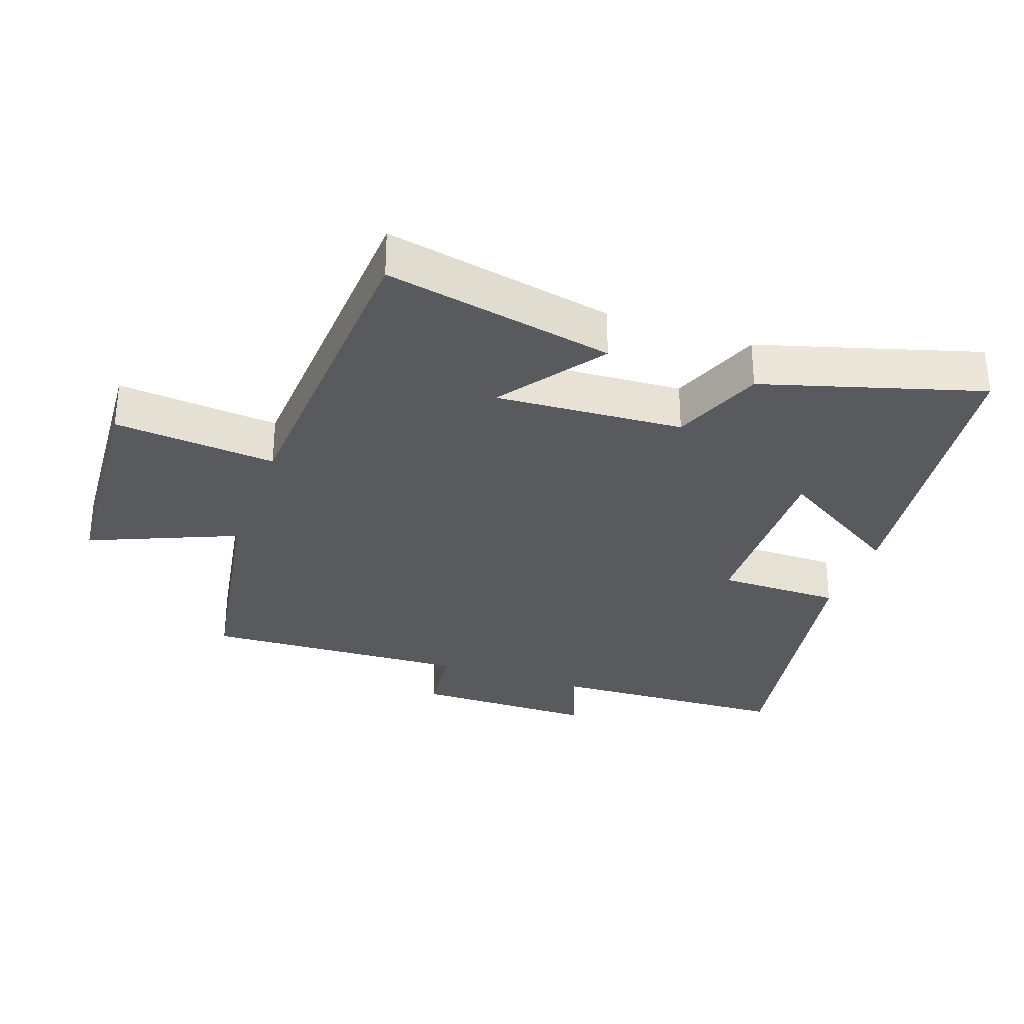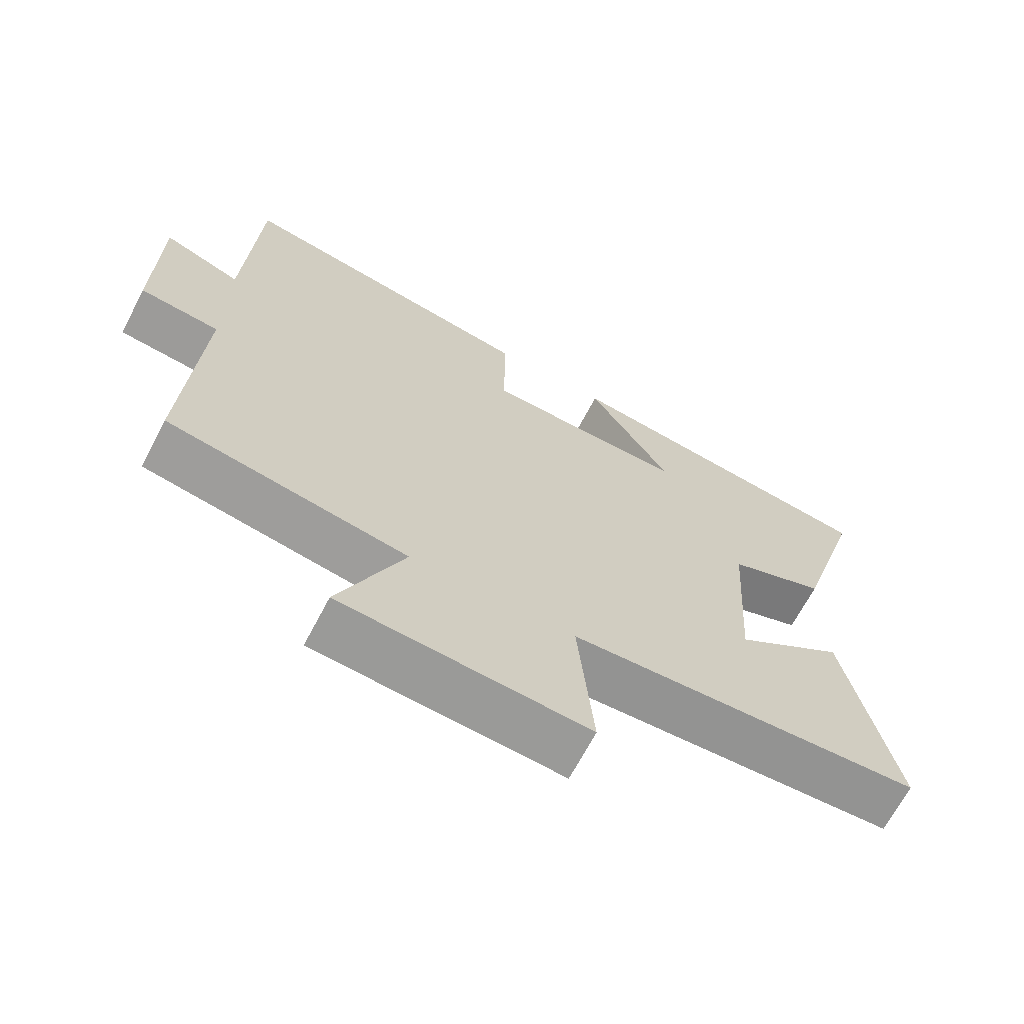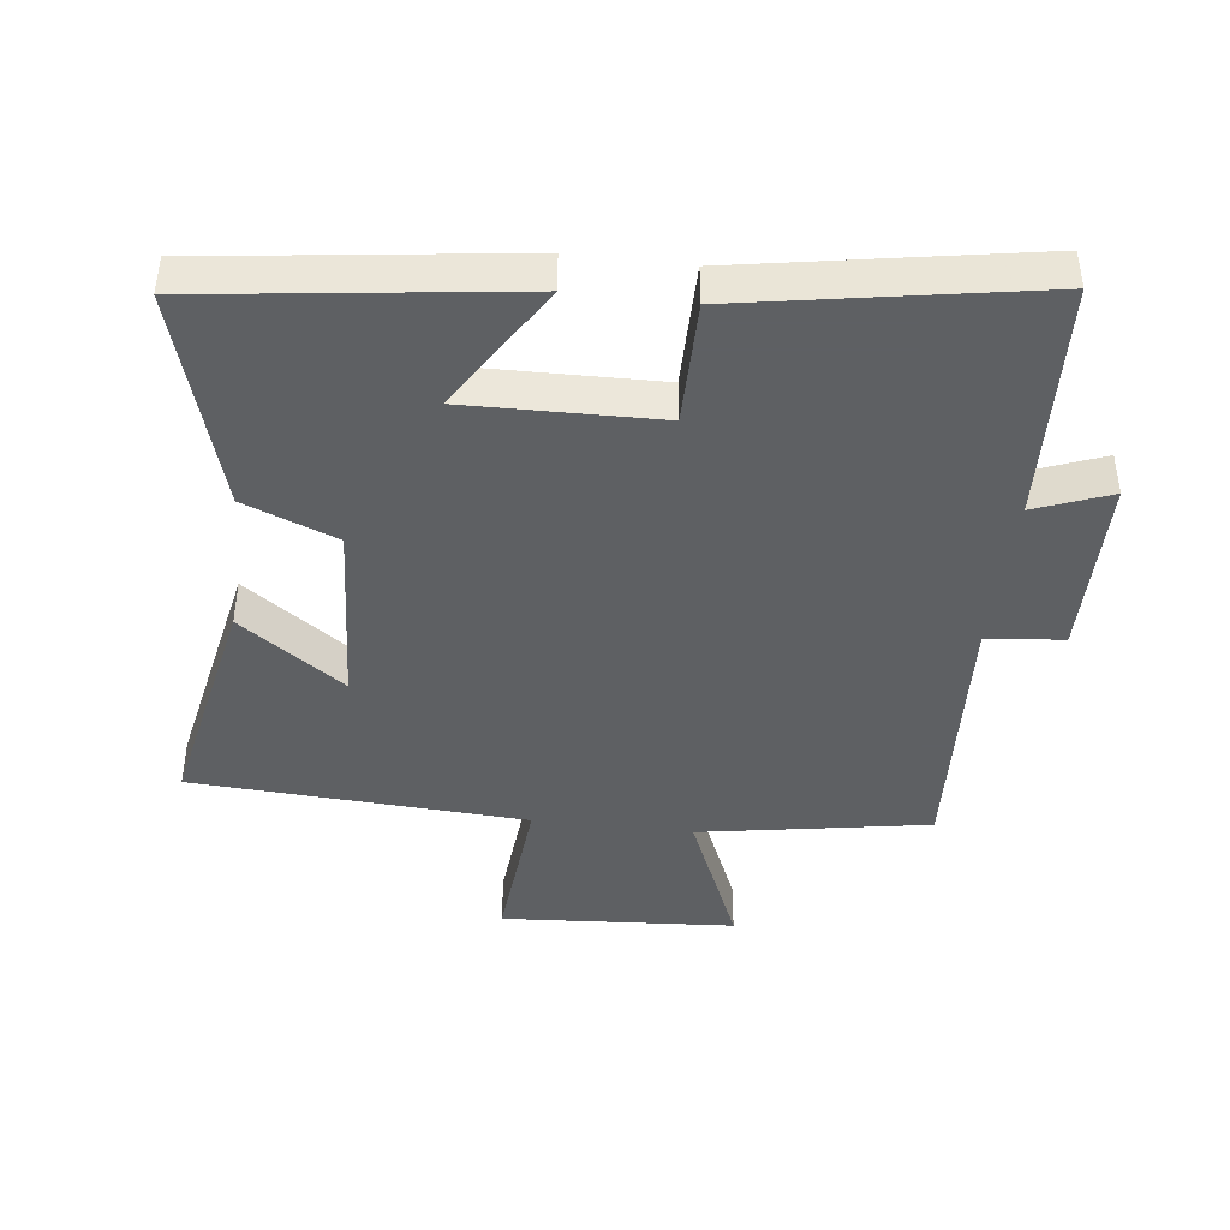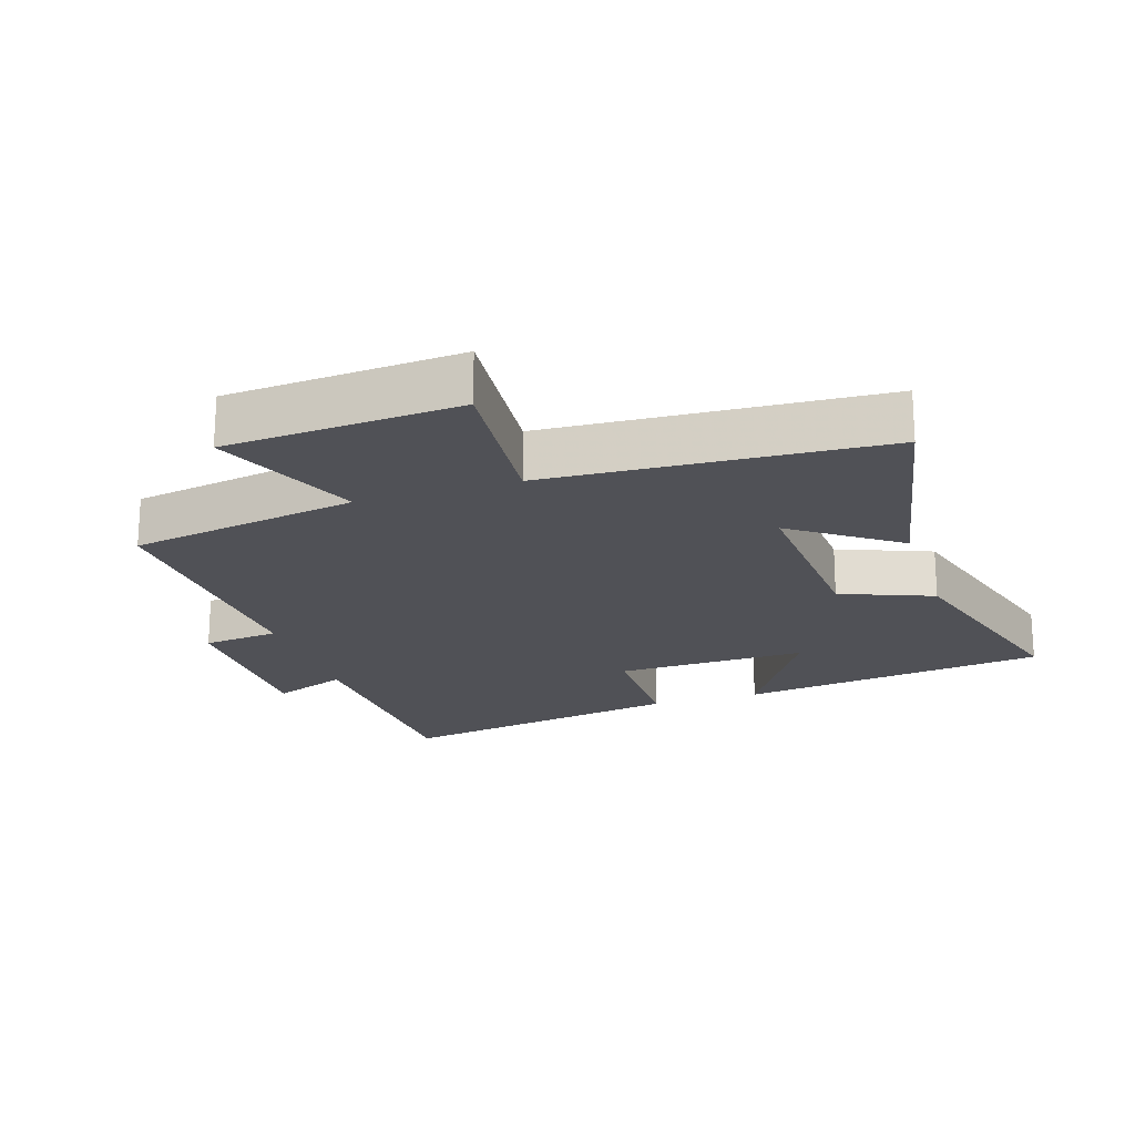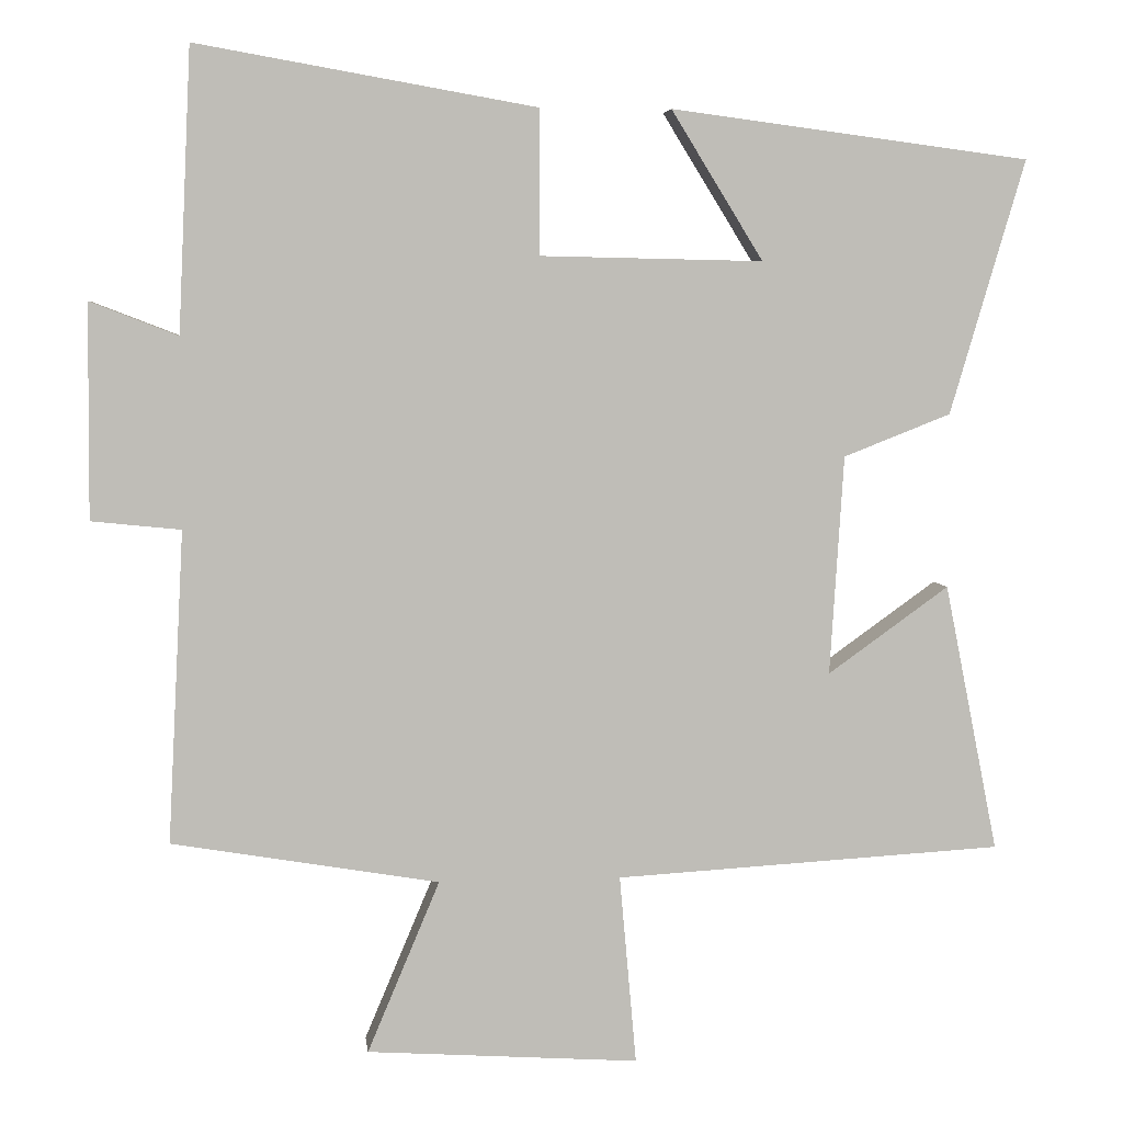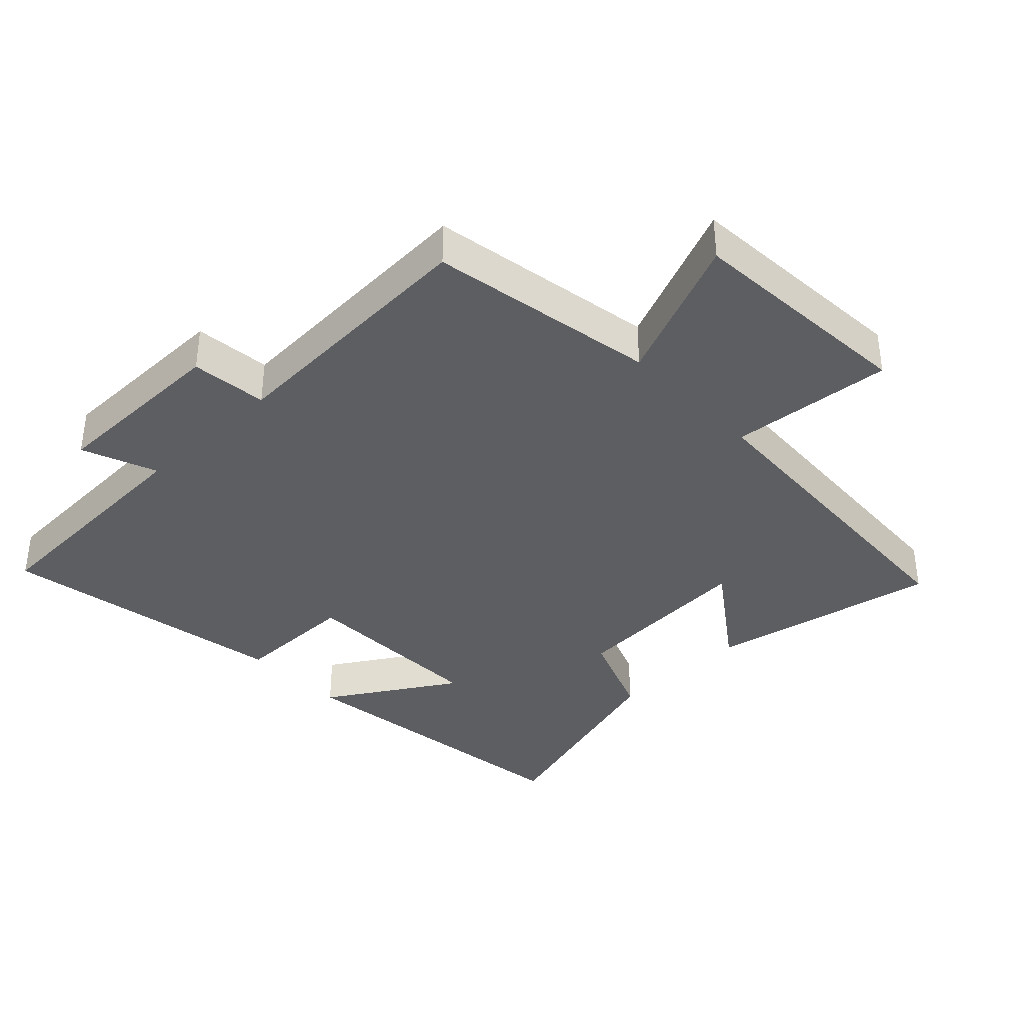
<metadata>
{"format":"obj","ext":"obj","renderer":"f3d","projection":"perspective","resolution":1024,"background":"white","views":[{"elev":-31.2,"azim":-109.5,"up":"+Y"},{"elev":-67.9,"azim":152.3,"up":"+Z"},{"elev":-42.7,"azim":-6.8,"up":"+Y"},{"elev":-20.3,"azim":-162.1,"up":"+Y"},{"elev":5.2,"azim":173.2,"up":"+Z"},{"elev":-37.4,"azim":133.7,"up":"+Y"}]}
</metadata>
<code>
v -0.598 0.07 0.439
v -0.129 0.07 0.5
v -0.249 0.07 0.306
v 0.041 0.07 0.312
v 0.041 0.07 0.5
v 0.483 0.07 0.577
v 0.5 0.07 0.21
v 0.614 0.07 0.254
v 0.616 0.07 -0.024
v 0.5 0.07 -0.036
v 0.521 0.07 -0.441
v 0.174 0.07 -0.5
v 0.268 0.07 -0.723
v -0.086 0.07 -0.747
v -0.064 0.07 -0.5
v -0.57 0.07 -0.471
v -0.5 0.07 -0.121
v -0.342 0.07 -0.234
v -0.36 0.07 0.052
v -0.5 0.07 0.107
v -0.598 0 0.439
v -0.129 0 0.5
v -0.249 0 0.306
v 0.041 0 0.312
v 0.041 0 0.5
v 0.483 0 0.577
v 0.5 0 0.21
v 0.614 0 0.254
v 0.616 0 -0.024
v 0.5 0 -0.036
v 0.521 0 -0.441
v 0.174 0 -0.5
v 0.268 0 -0.723
v -0.086 0 -0.747
v -0.064 0 -0.5
v -0.57 0 -0.471
v -0.5 0 -0.121
v -0.342 0 -0.234
v -0.36 0 0.052
v -0.5 0 0.107
f 19 20 1
f 15 16 17 18
f 15 18 19
f 12 13 14 15
f 12 15 19
f 11 12 19
f 10 11 19
f 7 8 9 10
f 6 7 10
f 5 6 10
f 4 5 10
f 3 4 10 19
f 1 2 3
f 1 3 19
f 21 40 39
f 38 37 36 35
f 39 38 35
f 35 34 33 32
f 39 35 32
f 39 32 31
f 39 31 30
f 30 29 28 27
f 30 27 26
f 30 26 25
f 30 25 24
f 39 30 24 23
f 23 22 21
f 39 23 21
f 1 21 22 2
f 2 22 23 3
f 3 23 24 4
f 4 24 25 5
f 5 25 26 6
f 6 26 27 7
f 7 27 28 8
f 8 28 29 9
f 9 29 30 10
f 10 30 31 11
f 11 31 32 12
f 12 32 33 13
f 13 33 34 14
f 14 34 35 15
f 15 35 36 16
f 16 36 37 17
f 17 37 38 18
f 18 38 39 19
f 19 39 40 20
f 20 40 21 1

</code>
